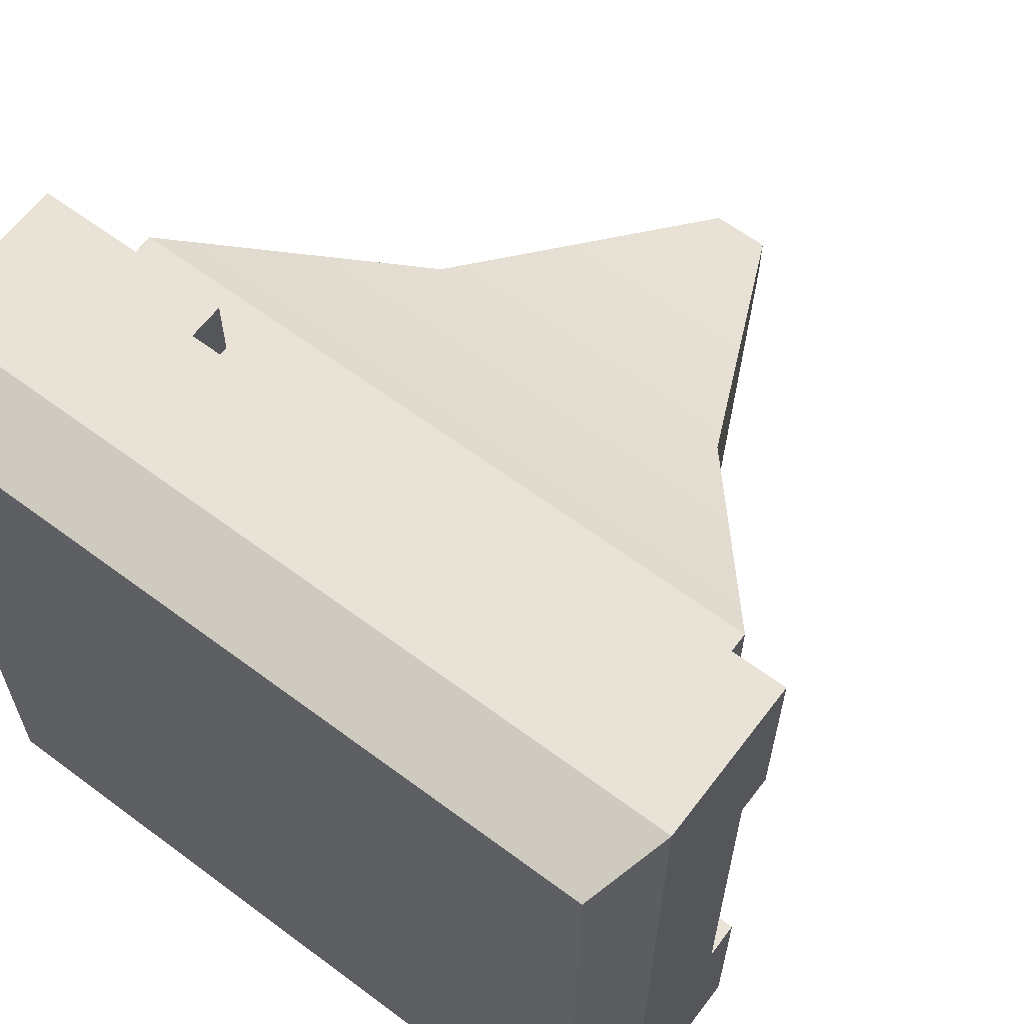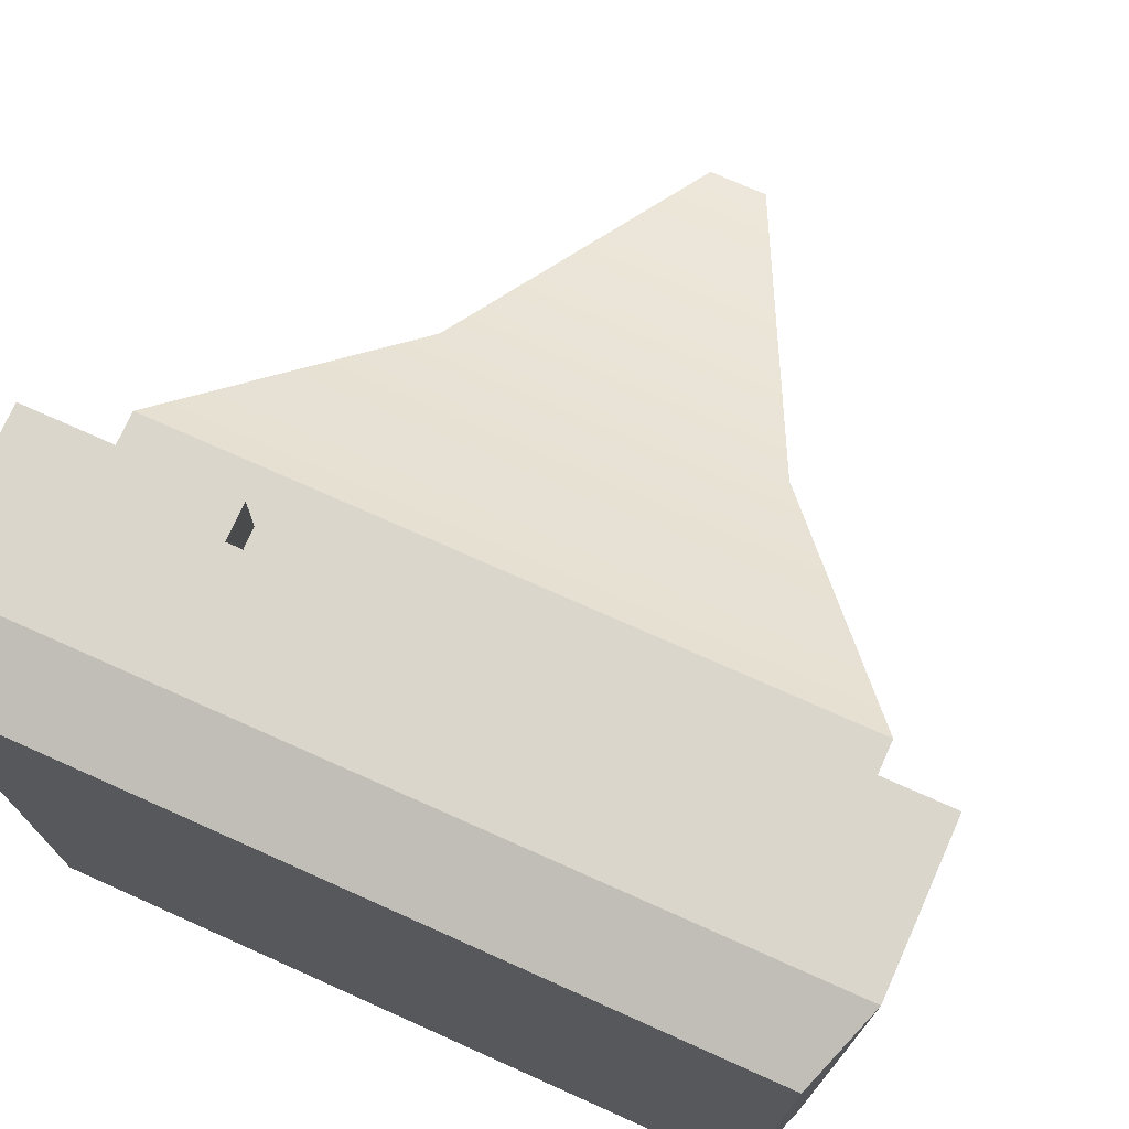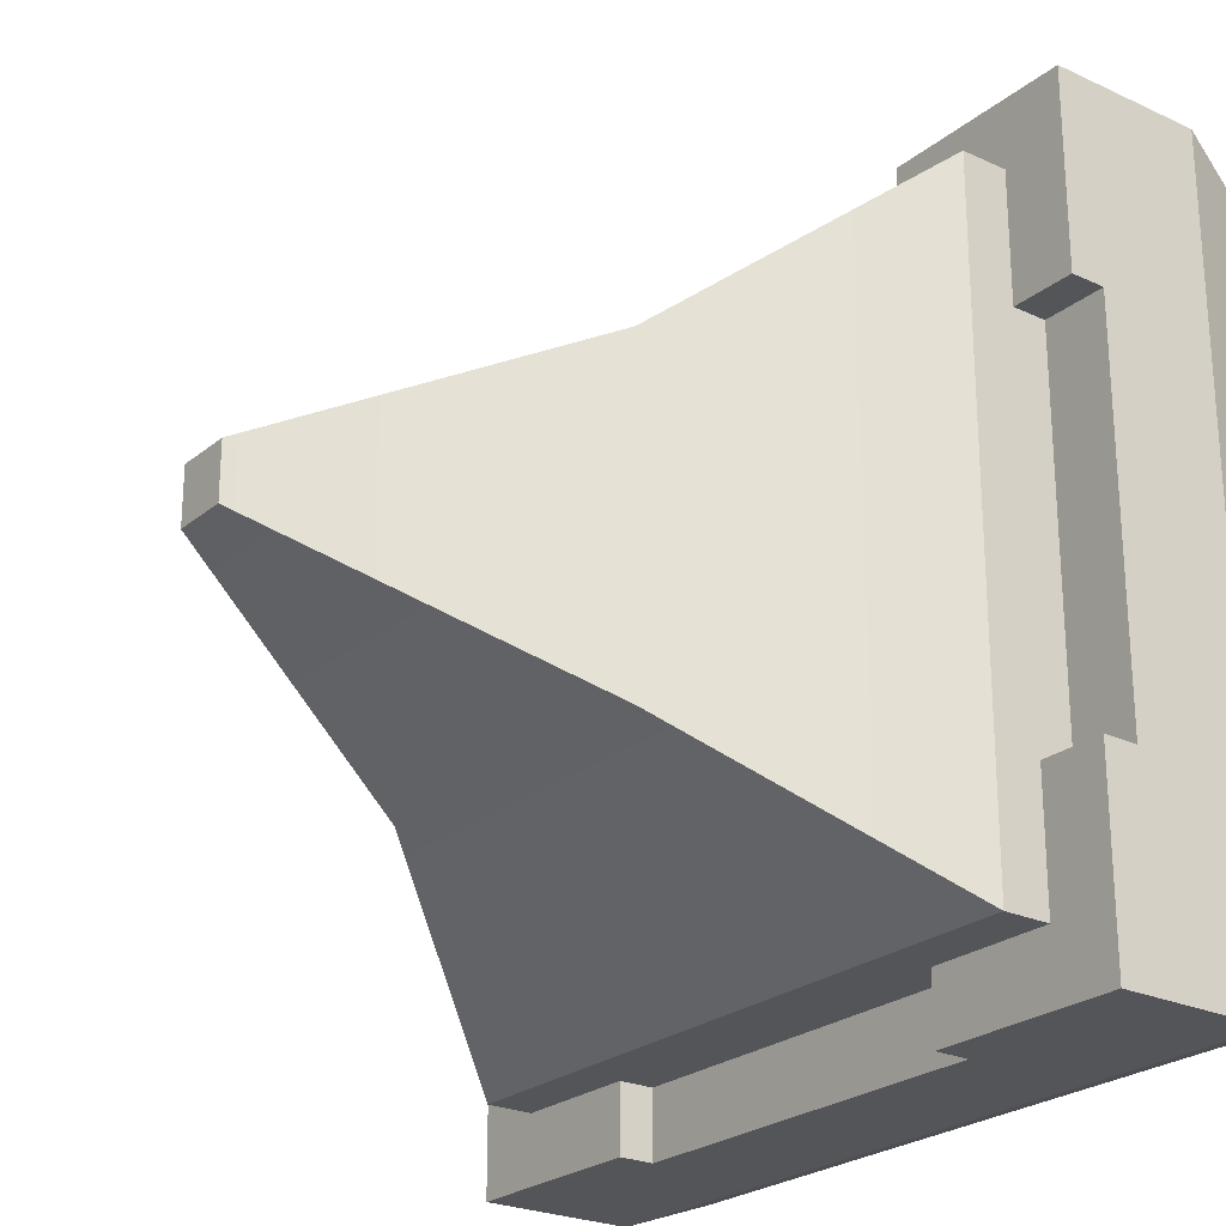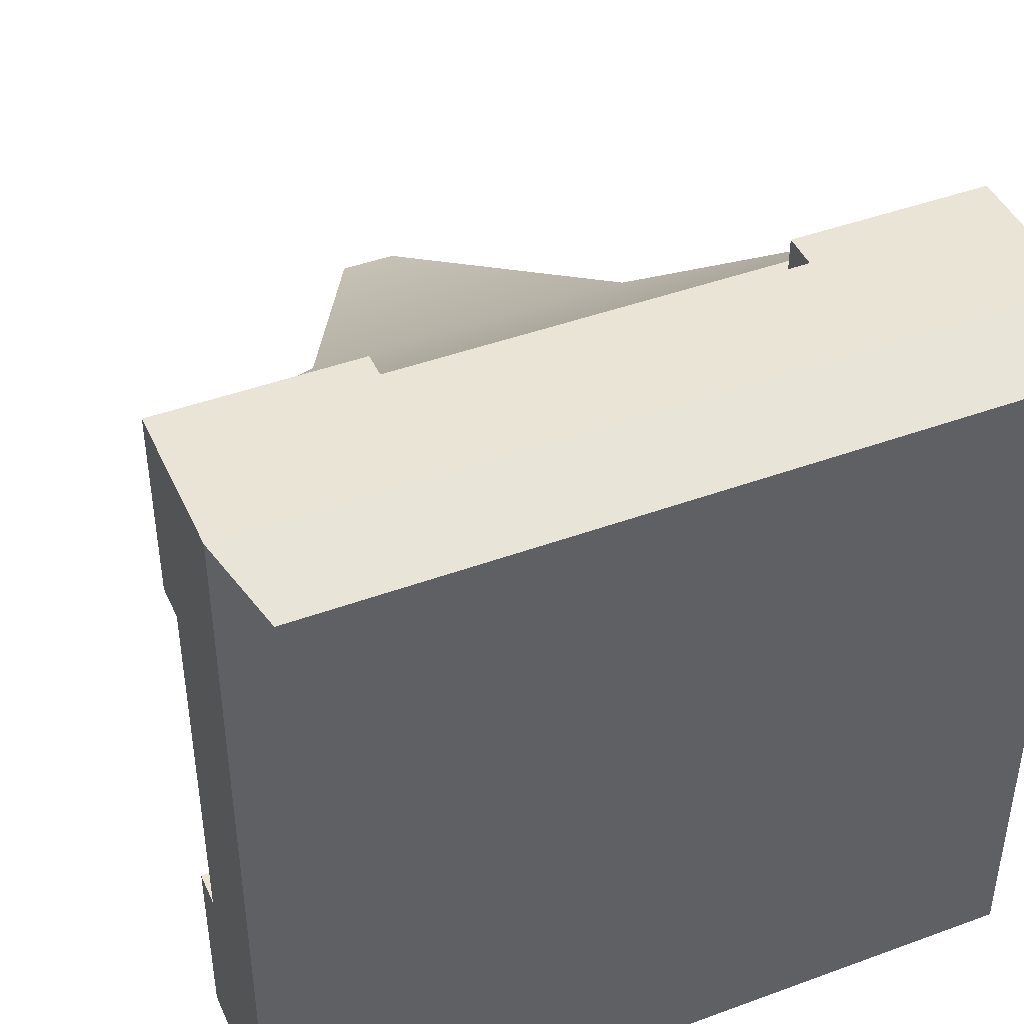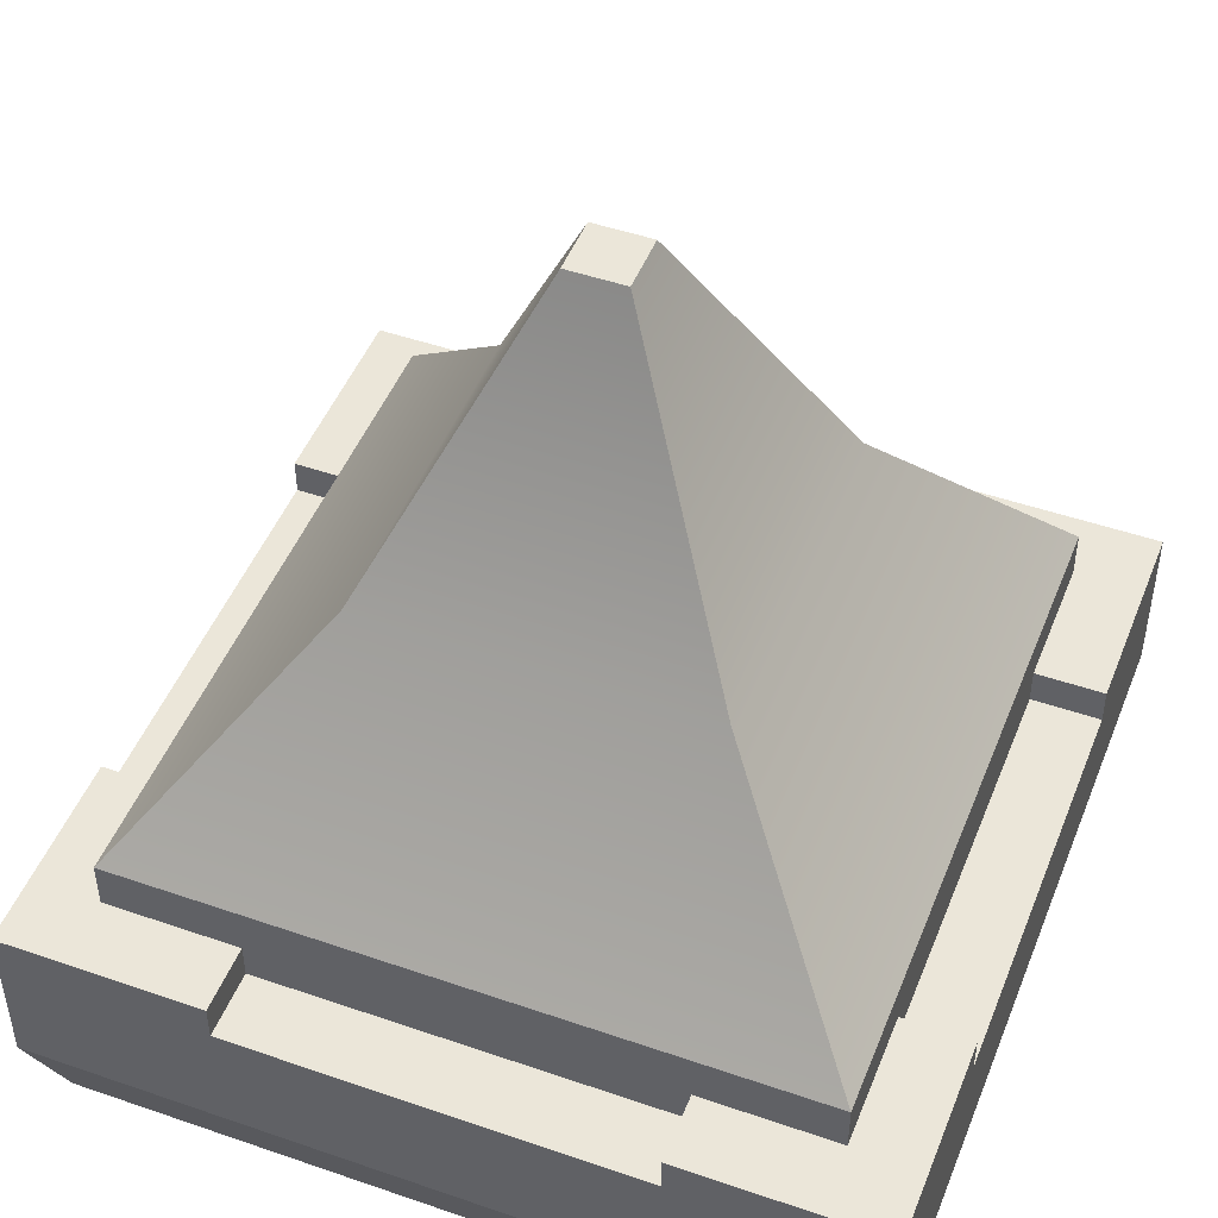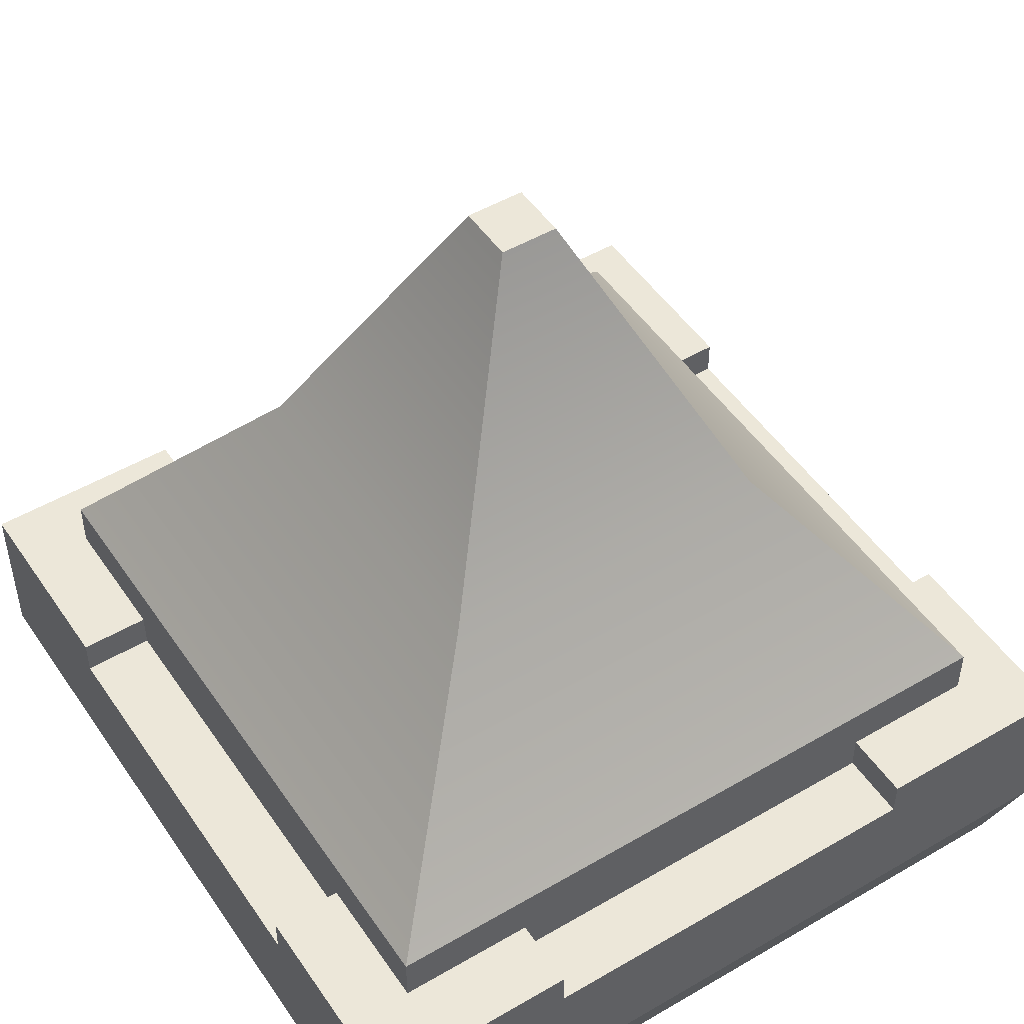
<metadata>
{"format":"obj","ext":"obj","renderer":"f3d","projection":"perspective","resolution":1024,"background":"white","views":[{"elev":62.5,"azim":37.1,"up":"+Z"},{"elev":73.9,"azim":24.1,"up":"+Z"},{"elev":-24.4,"azim":-127.3,"up":"+Z"},{"elev":43.9,"azim":-23.3,"up":"+Z"},{"elev":48.0,"azim":21.2,"up":"+Y"},{"elev":49.6,"azim":-122.9,"up":"+Y"}]}
</metadata>
<code>
g tower-square-top-roof
v -0.5 0.1 -0.5 1 1 1
v 0.5 0.1 -0.5 1 1 1
v -0.5 0.3 -0.5 1 1 1
v -0.25 0.255 -0.5 1 1 1
v -0.25 0.3 -0.5 1 1 1
v 0.25 0.255 -0.5 1 1 1
v 0.5 0.3 -0.5 1 1 1
v 0.25 0.3 -0.5 1 1 1
v -0.5 0.1 0.5 1 1 1
v -0.465 0 -0.465 1 1 1
v -0.465 0 0.465 1 1 1
v 0.465 0 -0.465 1 1 1
v 0.5 0.1 0.5 1 1 1
v 0.465 0 0.465 1 1 1
v 0.5 0.3 0.25 1 1 1
v 0.5 0.255 0.25 1 1 1
v 0.5 0.3 0.5 1 1 1
v 0.5 0.255 -0.25 1 1 1
v 0.5 0.3 -0.25 1 1 1
v -0.5 0.255 -0.25 1 1 1
v -0.5 0.3 -0.25 1 1 1
v -0.5 0.255 0.25 1 1 1
v -0.5 0.3 0.25 1 1 1
v -0.5 0.3 0.5 1 1 1
v 0.25 0.255 0.5 1 1 1
v 0.25 0.3 0.5 1 1 1
v -0.25 0.255 0.5 1 1 1
v -0.25 0.3 0.5 1 1 1
v 0.4152 0.255 -0.25 1 1 1
v 0.4152 0.255 0.25 1 1 1
v 0.25 0.255 0.4152 1 1 1
v -0.25 0.255 0.4152 1 1 1
v -0.4152 0.255 -0.25 1 1 1
v -0.4152 0.255 0.25 1 1 1
v 0.25 0.3 -0.4152 1 1 1
v 0.4152 0.3 -0.4152 1 1 1
v 0.4152 0.3 -0.25 1 1 1
v 0.4152 0.3 0.25 1 1 1
v 0.4152 0.3 0.4152 1 1 1
v 0.25 0.3 0.4152 1 1 1
v -0.4152 0.3 0.25 1 1 1
v -0.4152 0.3 0.4152 1 1 1
v -0.25 0.3 0.4152 1 1 1
v -0.25 0.3 -0.4152 1 1 1
v -0.4152 0.3 -0.4152 1 1 1
v -0.4152 0.3 -0.25 1 1 1
v -0.25 0.255 -0.4152 1 1 1
v 0.25 0.255 -0.4152 1 1 1
v -0.4152 0.36 0.4152 1 1 1
v -0.4152 0.36 -0.4152 1 1 1
v 0.4152 0.36 0.4152 1 1 1
v 0.4152 0.36 -0.4152 1 1 1
v -0.2076 0.63 -0.2076 1 1 1
v 0.2076 0.63 -0.2076 1 1 1
v 0.2076 0.63 0.2076 1 1 1
v -0.2076 0.63 0.2076 1 1 1
v 0.0353 1 -0.0353 1 1 1
v 0.0353 1 0.0353 1 1 1
v -0.0353 1 -0.0353 1 1 1
v -0.0353 1 0.0353 1 1 1
f 3 2 1
f 2 3 4
f 4 3 5
f 6 2 4
f 2 6 7
f 7 6 8
f 10 9 1
f 9 10 11
f 13 12 2
f 12 13 14
f 17 16 15
f 13 16 17
f 13 18 16
f 2 18 13
f 2 19 18
f 19 2 7
f 9 3 1
f 3 9 20
f 21 3 20
f 20 9 22
f 22 9 23
f 23 9 24
f 13 11 14
f 11 13 9
f 17 9 13
f 9 17 25
f 25 17 26
f 27 9 25
f 9 27 24
f 24 27 28
f 1 12 10
f 12 1 2
f 29 16 18
f 16 29 30
f 32 25 31
f 25 32 27
f 20 34 33
f 34 20 22
f 36 8 35
f 36 7 8
f 7 36 19
f 37 19 36
f 38 17 15
f 17 38 39
f 17 39 26
f 26 39 40
f 23 42 41
f 24 42 23
f 28 42 24
f 42 28 43
f 3 44 5
f 44 3 45
f 45 3 46
f 46 3 21
f 46 20 33
f 20 46 21
f 23 34 22
f 34 23 41
f 44 4 5
f 4 44 47
f 19 29 18
f 29 19 37
f 25 40 31
f 40 25 26
f 48 8 6
f 8 48 35
f 4 48 6
f 48 4 47
f 38 16 30
f 16 38 15
f 28 32 43
f 32 28 27
f 11 12 14
f 12 11 10
f 34 46 33
f 41 46 34
f 49 46 41
f 49 41 42
f 50 46 49
f 46 50 45
f 51 40 39
f 40 51 49
f 42 40 49
f 43 40 42
f 32 40 43
f 40 32 31
f 51 36 52
f 36 51 37
f 37 51 29
f 29 51 38
f 38 51 39
f 30 29 38
f 50 44 45
f 44 50 35
f 35 50 36
f 36 50 52
f 48 44 35
f 44 48 47
f 53 52 50
f 52 53 54
f 54 51 52
f 51 54 55
f 49 53 50
f 53 49 56
f 51 56 49
f 56 51 55
f 59 58 57
f 58 59 60
f 58 56 55
f 56 58 60
f 56 59 53
f 59 56 60
f 57 55 54
f 55 57 58
f 59 54 53
f 54 59 57
g tower-square-top-roof
f 3 2 1
f 2 3 4
f 4 3 5
f 6 2 4
f 2 6 7
f 7 6 8
f 10 9 1
f 9 10 11
f 13 12 2
f 12 13 14
f 17 16 15
f 13 16 17
f 13 18 16
f 2 18 13
f 2 19 18
f 19 2 7
f 9 3 1
f 3 9 20
f 21 3 20
f 20 9 22
f 22 9 23
f 23 9 24
f 13 11 14
f 11 13 9
f 17 9 13
f 9 17 25
f 25 17 26
f 27 9 25
f 9 27 24
f 24 27 28
f 1 12 10
f 12 1 2
f 29 16 18
f 16 29 30
f 32 25 31
f 25 32 27
f 20 34 33
f 34 20 22
f 36 8 35
f 36 7 8
f 7 36 19
f 37 19 36
f 38 17 15
f 17 38 39
f 17 39 26
f 26 39 40
f 23 42 41
f 24 42 23
f 28 42 24
f 42 28 43
f 3 44 5
f 44 3 45
f 45 3 46
f 46 3 21
f 46 20 33
f 20 46 21
f 23 34 22
f 34 23 41
f 44 4 5
f 4 44 47
f 19 29 18
f 29 19 37
f 25 40 31
f 40 25 26
f 48 8 6
f 8 48 35
f 4 48 6
f 48 4 47
f 38 16 30
f 16 38 15
f 28 32 43
f 32 28 27
f 11 12 14
f 12 11 10
f 34 46 33
f 41 46 34
f 49 46 41
f 49 41 42
f 50 46 49
f 46 50 45
f 51 40 39
f 40 51 49
f 42 40 49
f 43 40 42
f 32 40 43
f 40 32 31
f 51 36 52
f 36 51 37
f 37 51 29
f 29 51 38
f 38 51 39
f 30 29 38
f 50 44 45
f 44 50 35
f 35 50 36
f 36 50 52
f 48 44 35
f 44 48 47
f 53 52 50
f 52 53 54
f 54 51 52
f 51 54 55
f 49 53 50
f 53 49 56
f 51 56 49
f 56 51 55
f 59 58 57
f 58 59 60
f 58 56 55
f 56 58 60
f 56 59 53
f 59 56 60
f 57 55 54
f 55 57 58
f 59 54 53
f 54 59 57

</code>
